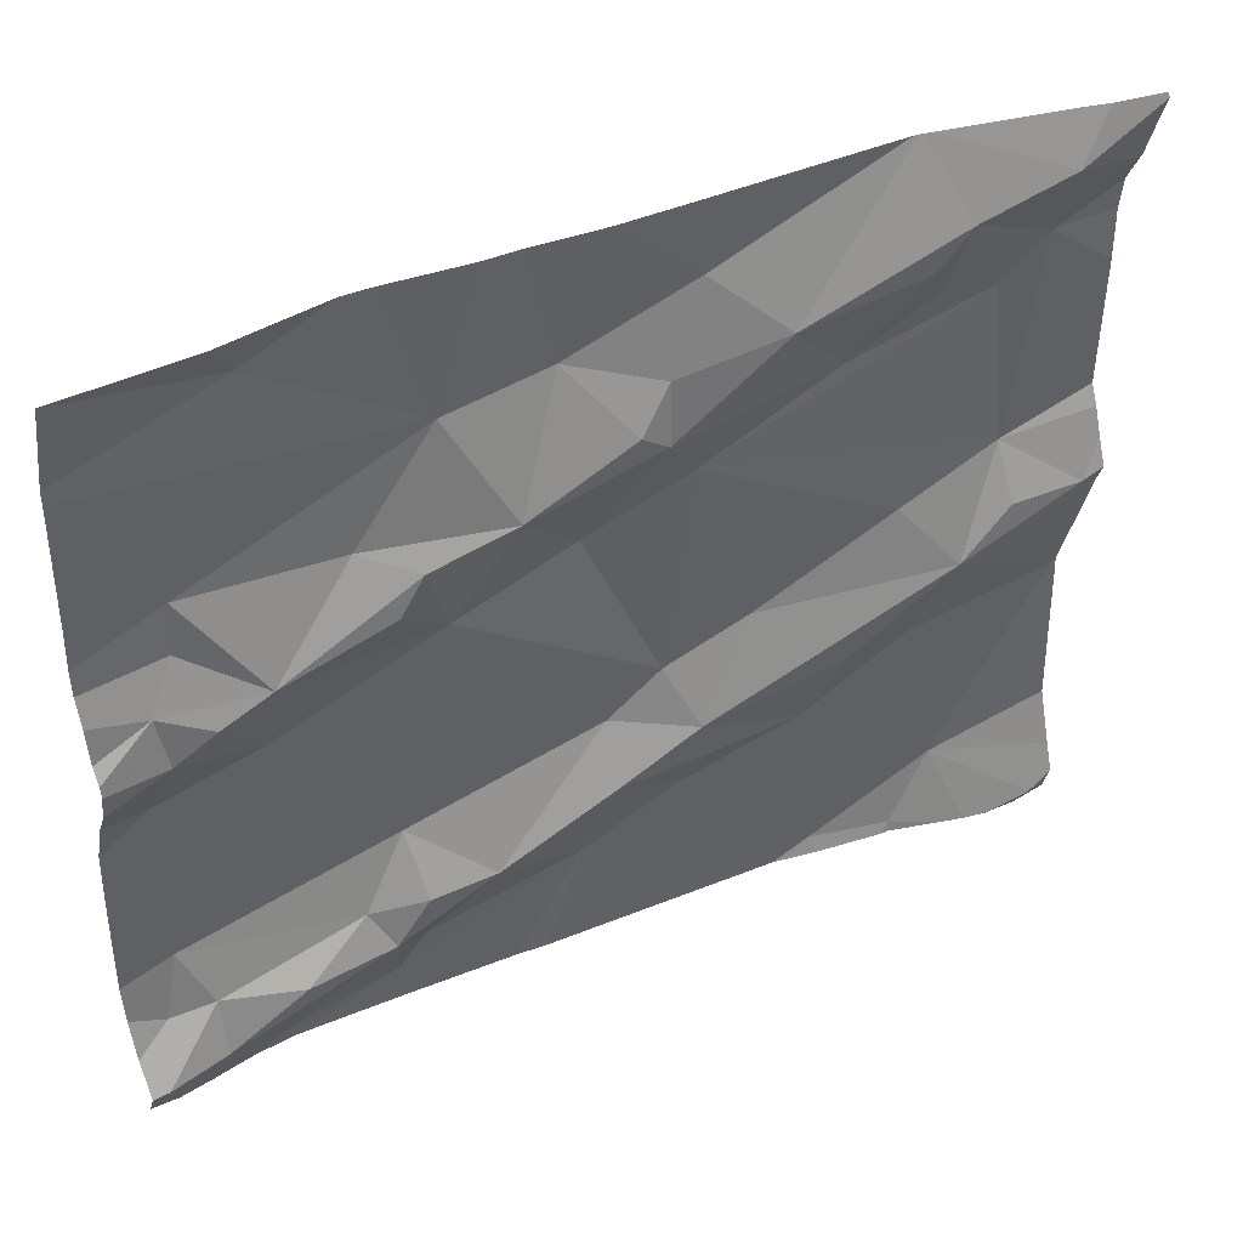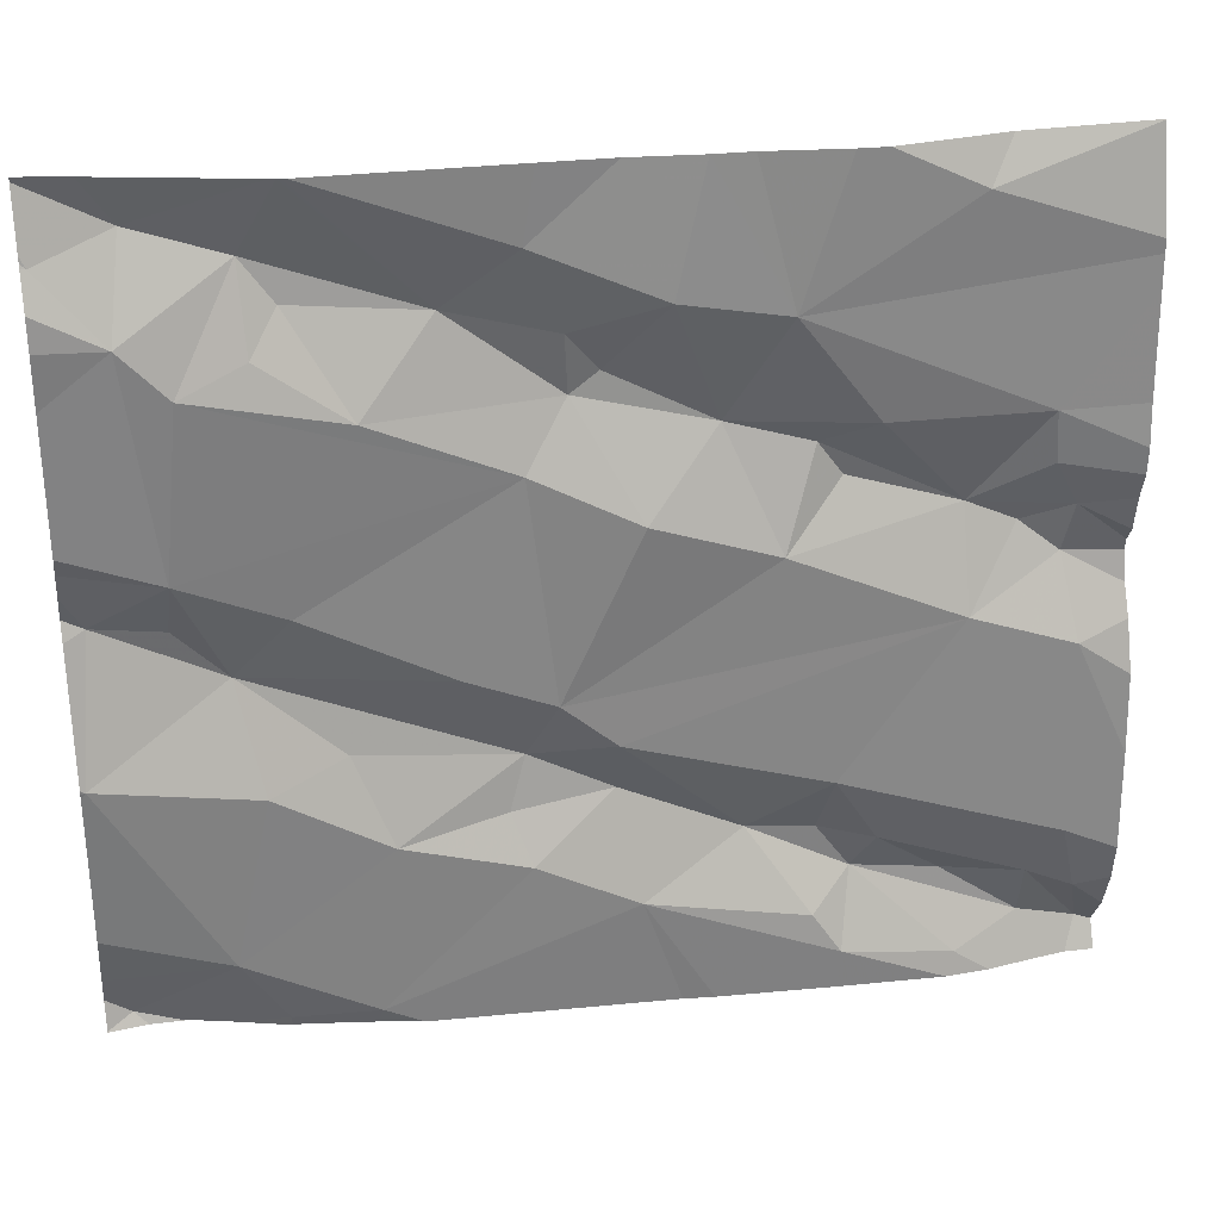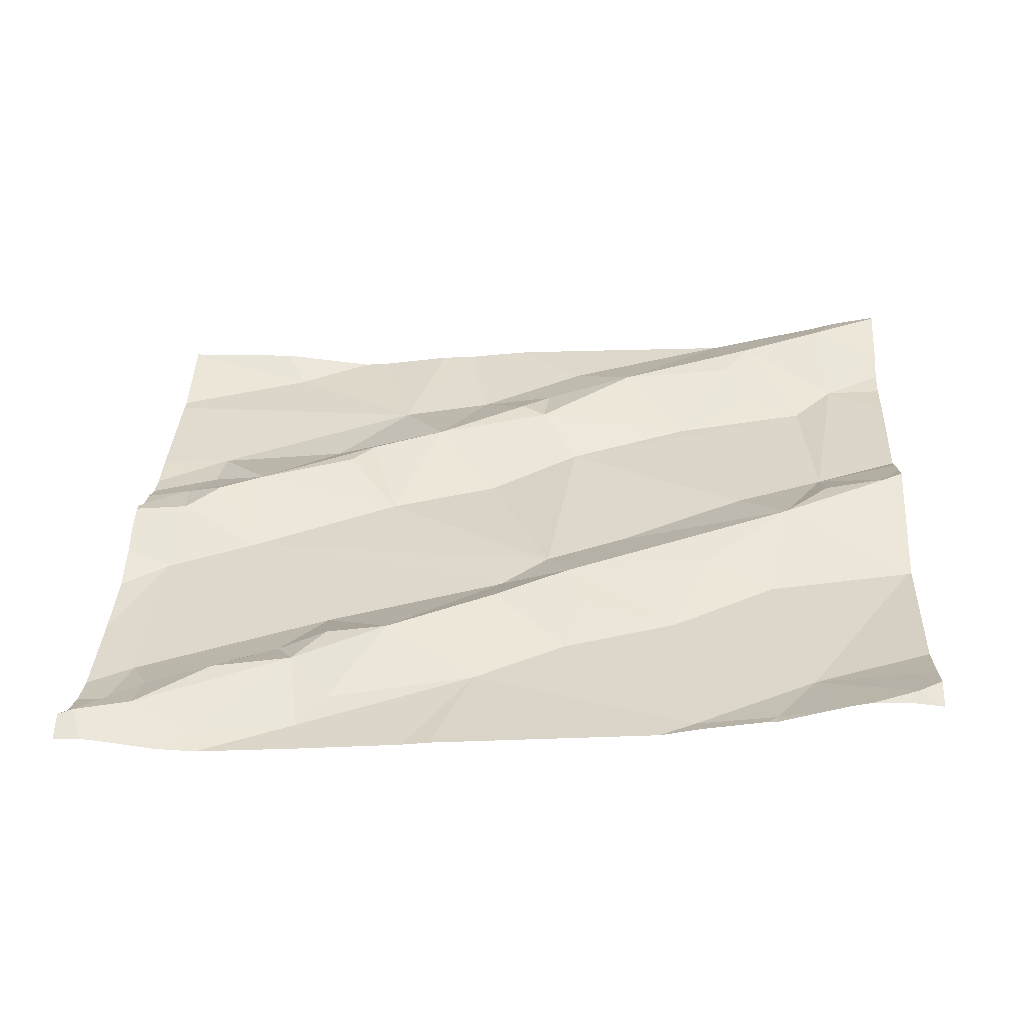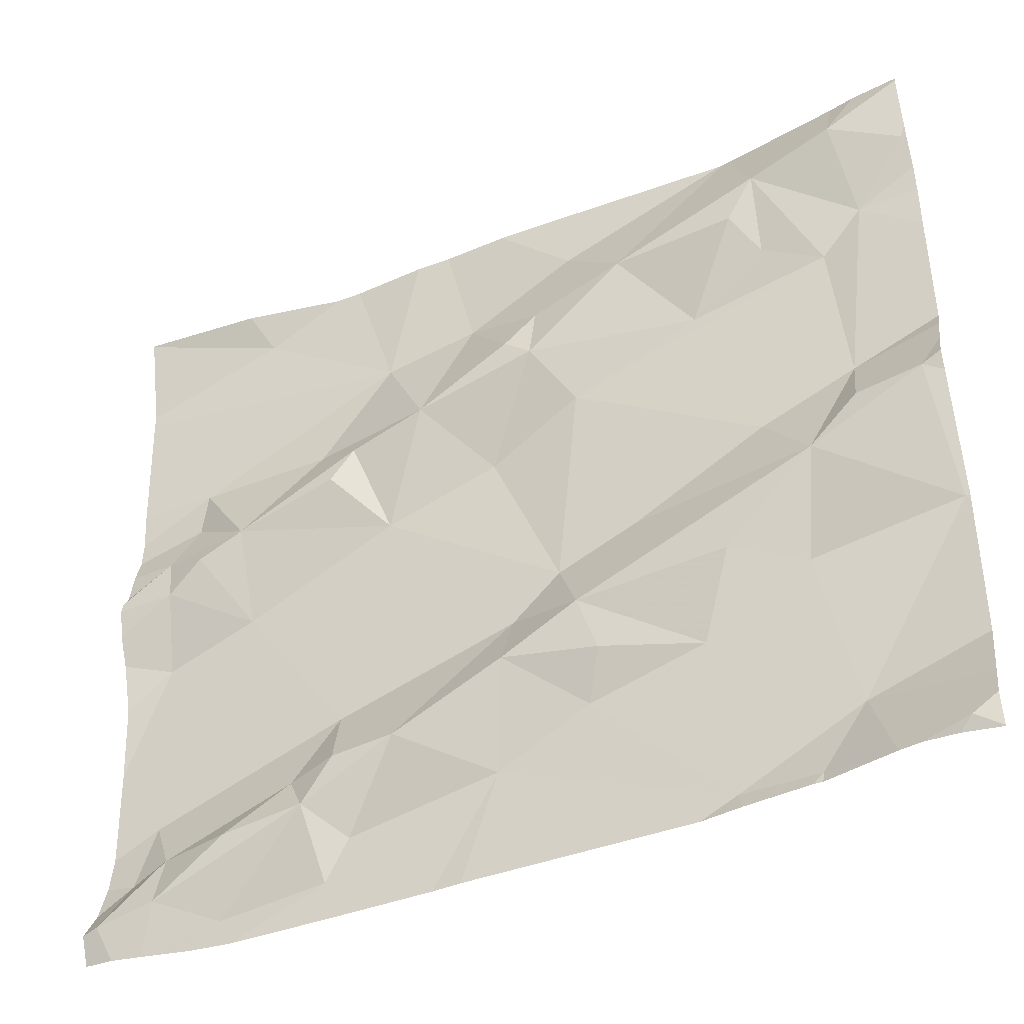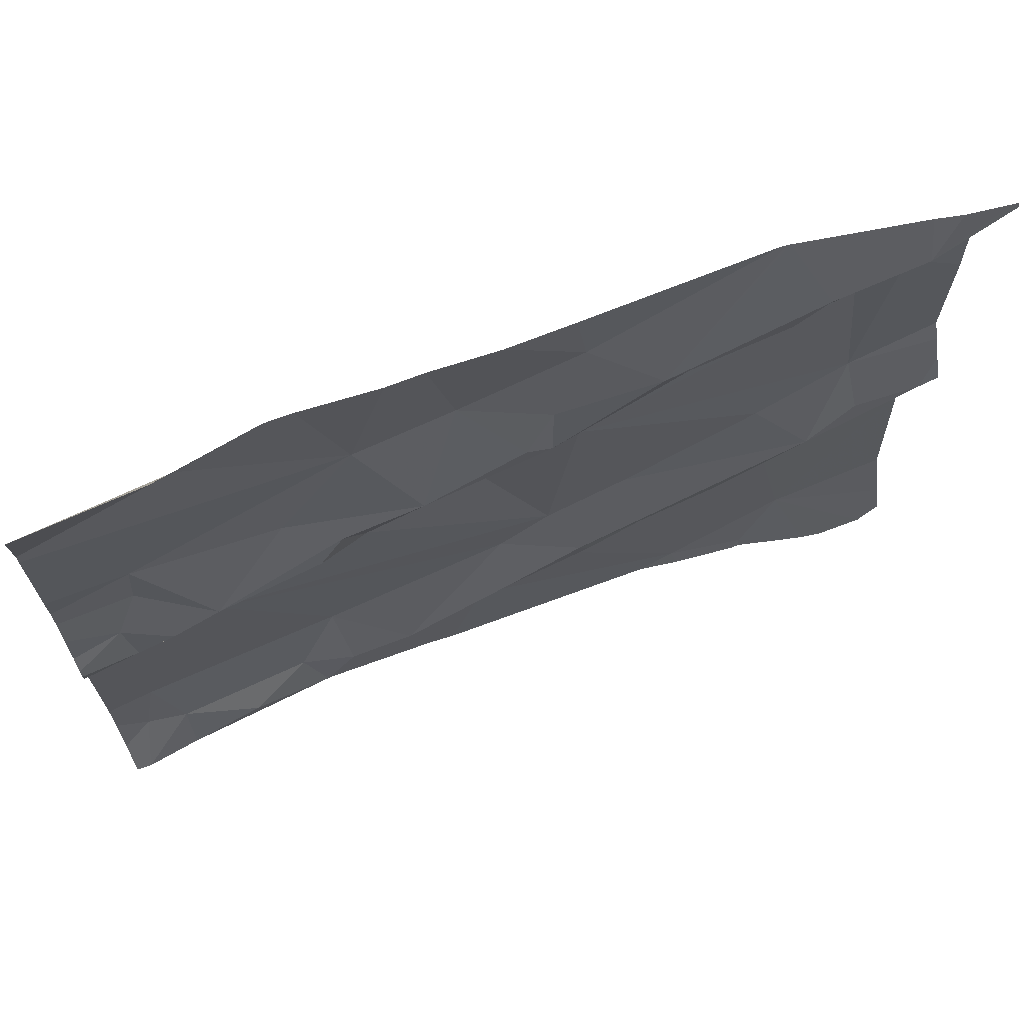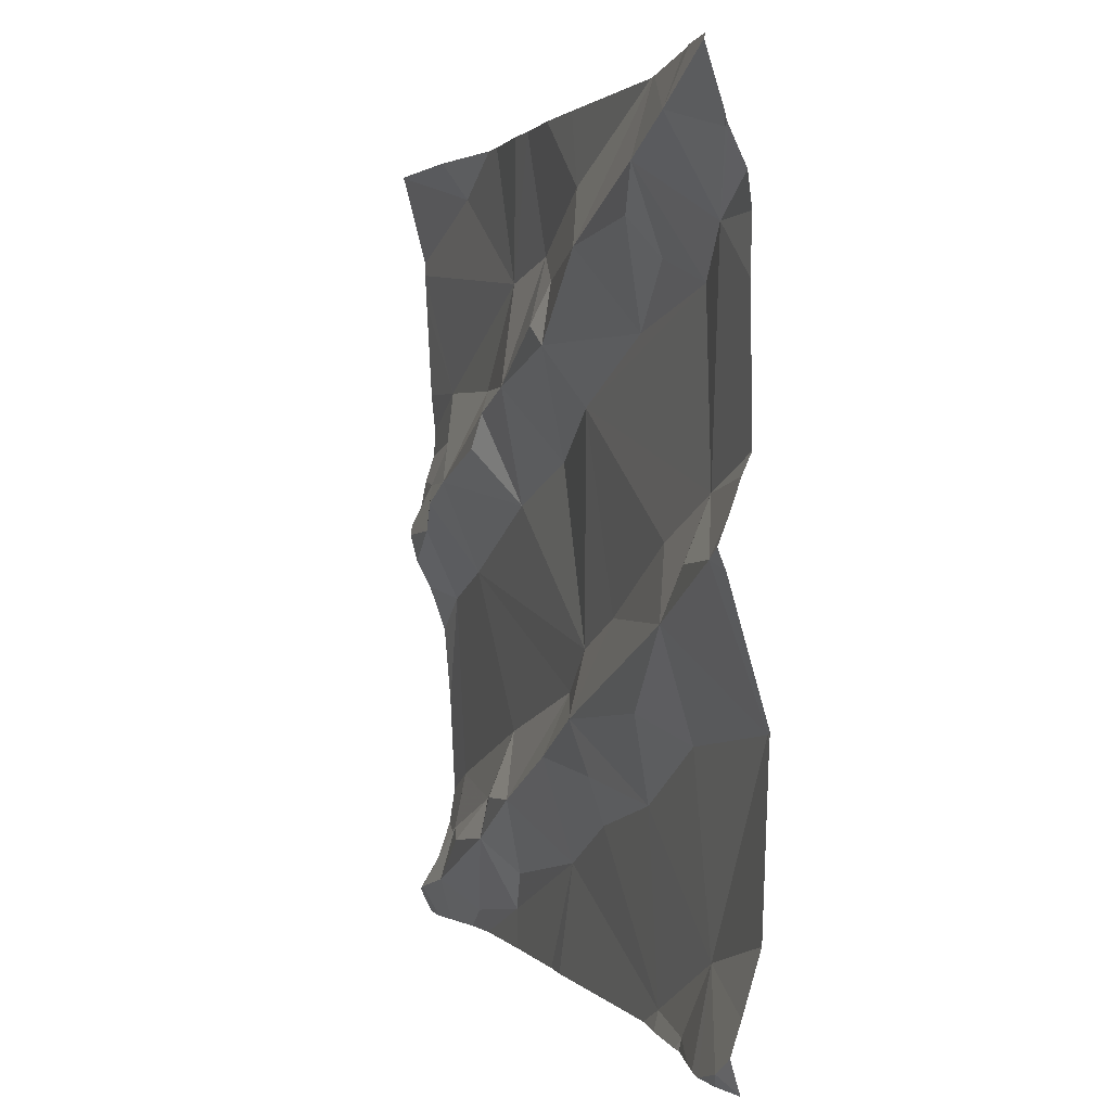
<metadata>
{"format":"obj","ext":"obj","renderer":"f3d","projection":"perspective","resolution":1024,"background":"white","views":[{"elev":42.9,"azim":-30.7,"up":"+Y"},{"elev":30.4,"azim":167.0,"up":"+Y"},{"elev":31.9,"azim":3.3,"up":"+Z"},{"elev":-40.5,"azim":20.8,"up":"+Y"},{"elev":68.9,"azim":-25.4,"up":"+Y"},{"elev":1.3,"azim":67.1,"up":"+Y"}]}
</metadata>
<code>
v -28.26 246.5 503.5
v -28.02 245.6 503.5
v -28.02 246.1 503.5
v -28.02 246.1 503.5
v -28.09 246.4 503.5
v -28.02 246.3 503.5
v -28.05 245.6 503.5
v -28.02 245.6 503.5
v -28.02 245.7 503.5
v -28.04 246.1 503.5
v -28.02 246.1 503.5
v -28.02 246.2 503.5
v -28.03 245.9 503.5
v -28.02 245.9 503.5
v -28.02 245.9 503.5
v -28.02 245.9 503.5
v -28.02 246.4 503.5
v -28.03 246.5 503.5
v -28.47 246.2 503.5
v -28.15 246.3 503.5
v -28.13 246.1 503.5
v -28.22 246.4 503.5
v -28.22 246.5 503.5
v -28.11 246.5 503.6
v -28.16 245.7 503.5
v -28.02 245.7 503.5
v -28.02 245.9 503.5
v -28.02 246.4 503.5
v -28.02 246.5 503.6
v -28.02 246.5 503.5
v -28.02 246.5 503.5
v -28.11 246.5 503.5
v -28.21 245.6 503.5
v -28.2 245.9 503.5
v -28.18 246 503.5
v -28.12 246.1 503.5
v -28.4 246.4 503.5
v -28.25 246.4 503.5
v -28.32 246.3 503.5
v -28.24 246.1 503.5
v -28.41 246 503.5
v -28.33 245.8 503.5
v -28.02 246.2 503.5
v -28.02 246.5 503.6
v -28.65 246.5 503.5
v -28.47 245.9 503.5
v -28.29 245.9 503.5
v -28.31 245.6 503.5
v -28.69 246.5 503.5
v -28.02 246.5 503.5
v -28.62 246.4 503.5
v -28.48 246.5 503.5
v -28.7 245.8 503.5
v -28.77 245.7 503.4
v -29.08 245.6 503.4
v -28.3 245.6 503.5
v -28.21 245.6 503.5
v -29.04 246 503.4
v -28.56 245.9 503.5
v -28.5 246 503.5
v -28.08 246.5 503.5
v -28.82 245.7 503.5
v -29.06 245.7 503.4
v -28.74 246.4 503.4
v -28.13 245.6 503.5
v -28.22 245.6 503.5
v -28.1 245.6 503.5
v -29 246.3 503.4
v -28.59 245.7 503.4
v -28.47 245.8 503.5
v -28.52 246.3 503.5
v -28.92 246 503.4
v -28.25 246.5 503.5
v -28.8 245.6 503.4
v -29.04 245.8 503.4
v -28.06 245.6 503.5
v -29.04 246.1 503.4
v -28.52 246.4 503.5
v -28.56 246.3 503.5
v -28.57 245.8 503.5
v -28.79 245.9 503.4
v -28.98 246.1 503.5
v -29.03 246.1 503.5
v -28.84 245.8 503.4
v -28.59 246.2 503.4
v -28.73 246.1 503.4
v -28.25 246.5 503.5
v -28.67 246.3 503.5
v -28.45 245.8 503.5
v -29.01 245.7 503.4
v -29.01 245.6 503.4
v -28.04 245.6 503.5
v -28.92 246.5 503.4
v -28.16 245.6 503.5
v -28.78 245.8 503.5
v -29.06 245.6 503.4
v -28.92 246.2 503.5
v -28.02 245.6 503.5
v -29 246.2 503.4
v -28.92 245.7 503.5
v -28.93 245.6 503.4
v -28.57 246.5 503.5
v -28.83 246.3 503.4
v -28.8 246.2 503.5
v -28.77 246.2 503.5
v -29.1 245.6 503.4
v -28.03 246.5 503.6
v -29.1 246.4 503.4
v -29.1 246.4 503.4
v -29.1 246.2 503.4
v -29.1 246.3 503.4
v -29.1 245.7 503.4
v -29.1 245.9 503.4
v -29.1 246 503.4
v -29.1 245.8 503.4
v -29.1 246.4 503.4
v -29.1 246 503.4
v -29.1 246.2 503.4
v -29.1 246.2 503.4
v -29.1 246.1 503.4
v -29.1 245.7 503.4
v -29.1 246.1 503.4
v -29.1 246.5 503.5
v -29.1 246 503.4
v -29.1 246.1 503.4
v -28.54 245.6 503.4
v -28.35 245.6 503.5
v -29.03 245.6 503.4
v -28.8 245.6 503.4
v -28.92 245.6 503.4
v -28.97 245.6 503.4
v -28.67 245.6 503.4
v -28.63 245.6 503.4
v -29.08 245.6 503.4
v -29.1 245.6 503.4
v -28.26 246.5 503.5
v -28.4 246.5 503.5
v -28.49 246.5 503.5
v -28.79 246.5 503.5
v -28.95 246.5 503.5
v -28.82 246.5 503.4
v -29.09 246.5 503.5
v -29.1 246.5 503.5
f 98 7 92
f 3 10 4
f 4 10 11
f 17 5 6
f 6 5 21
f 9 25 7
f 8 7 2
f 43 21 3
f 11 10 13
f 12 21 43
f 14 13 16
f 15 13 27
f 16 13 15
f 50 5 28
f 5 18 24
f 23 38 22
f 39 19 20
f 21 20 19
f 40 21 19
f 23 22 20
f 24 23 5
f 13 34 25
f 27 25 26
f 21 36 10
f 24 29 107
f 24 18 30
f 23 24 87
f 37 23 73
f 20 5 23
f 47 34 35
f 67 25 65
f 25 33 94
f 34 13 35
f 10 36 35
f 37 38 23
f 39 20 22
f 11 13 14
f 40 41 35
f 13 10 35
f 20 21 5
f 6 21 12
f 19 41 40
f 34 42 25
f 42 48 25
f 39 22 38
f 21 10 3
f 41 46 35
f 47 35 46
f 33 25 48
f 47 42 34
f 35 36 21
f 21 40 35
f 139 64 49
f 66 48 56
f 9 7 8
f 138 52 137
f 26 25 9
f 27 13 25
f 58 72 83
f 96 106 134
f 28 5 17
f 29 24 30
f 30 18 31
f 50 18 5
f 31 18 50
f 64 51 45
f 45 52 102
f 52 51 78
f 37 78 71
f 48 69 126
f 69 70 80
f 59 60 72
f 69 53 54
f 62 54 53
f 41 19 60
f 68 64 108
f 130 74 101
f 106 63 112
f 75 58 113
f 46 60 59
f 91 55 96
f 74 54 62
f 63 55 90
f 108 93 116
f 99 68 110
f 37 39 38
f 70 69 48
f 37 71 39
f 59 80 46
f 86 72 60
f 129 74 130
f 137 52 136
f 130 101 131
f 81 75 84
f 97 82 72
f 82 77 83
f 63 75 115
f 59 81 53
f 52 37 1
f 79 78 51
f 78 79 71
f 37 52 78
f 19 39 71
f 19 85 60
f 80 70 89
f 95 53 81
f 82 83 72
f 69 80 53
f 75 90 84
f 88 85 71
f 85 86 60
f 69 74 129
f 136 52 1
f 41 60 46
f 70 48 42
f 71 79 88
f 85 88 86
f 80 89 46
f 51 64 88
f 103 105 88
f 47 46 42
f 59 53 80
f 85 19 71
f 51 88 79
f 55 91 90
f 101 62 91
f 128 91 96
f 104 105 97
f 95 81 84
f 82 97 77
f 62 100 91
f 102 52 138
f 97 99 77
f 68 99 97
f 83 77 122
f 100 84 90
f 100 90 91
f 62 101 74
f 101 91 128
f 77 99 118
f 95 84 62
f 72 86 97
f 64 103 88
f 103 64 68
f 127 48 126
f 126 69 133
f 90 75 63
f 117 83 124
f 46 89 42
f 86 104 97
f 86 88 105
f 42 89 70
f 105 104 86
f 105 103 97
f 54 74 69
f 93 64 139
f 53 95 62
f 72 58 75
f 81 72 75
f 84 100 62
f 68 97 103
f 72 81 59
f 49 64 45
f 106 55 63
f 45 51 52
f 108 64 93
f 109 68 108
f 96 55 106
f 110 68 111
f 56 48 127
f 111 68 109
f 66 33 48
f 112 63 121
f 113 58 114
f 32 24 61
f 65 25 94
f 114 58 117
f 115 75 113
f 67 7 25
f 116 93 123
f 117 58 83
f 118 99 110
f 1 37 73
f 76 7 67
f 119 77 118
f 120 77 119
f 57 33 66
f 121 63 115
f 122 77 120
f 73 23 87
f 94 33 57
f 123 93 140
f 92 7 76
f 124 83 125
f 87 24 32
f 98 2 7
f 125 83 122
f 131 101 128
f 132 69 129
f 133 69 132
f 61 24 107
f 107 29 44
f 134 106 135
f 140 93 141
f 141 93 139
f 142 123 140
f 143 123 142

</code>
